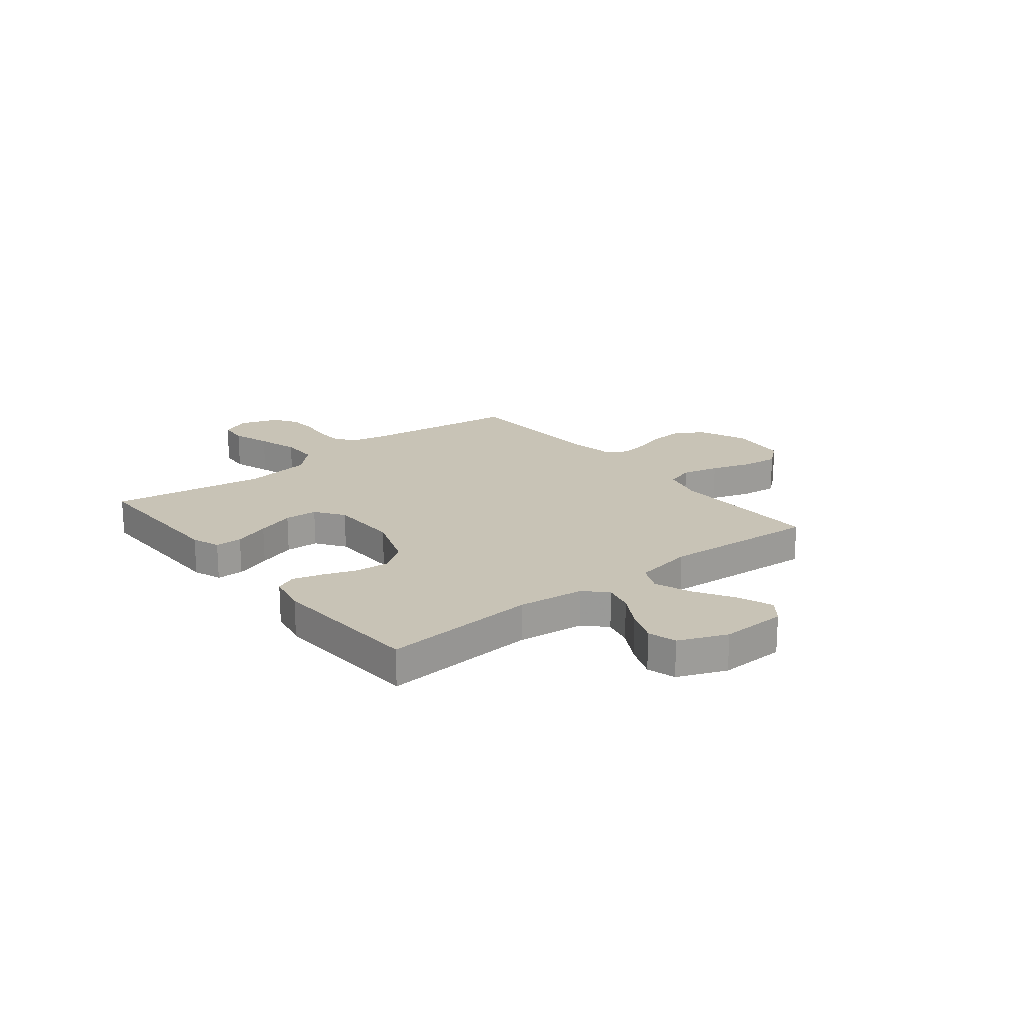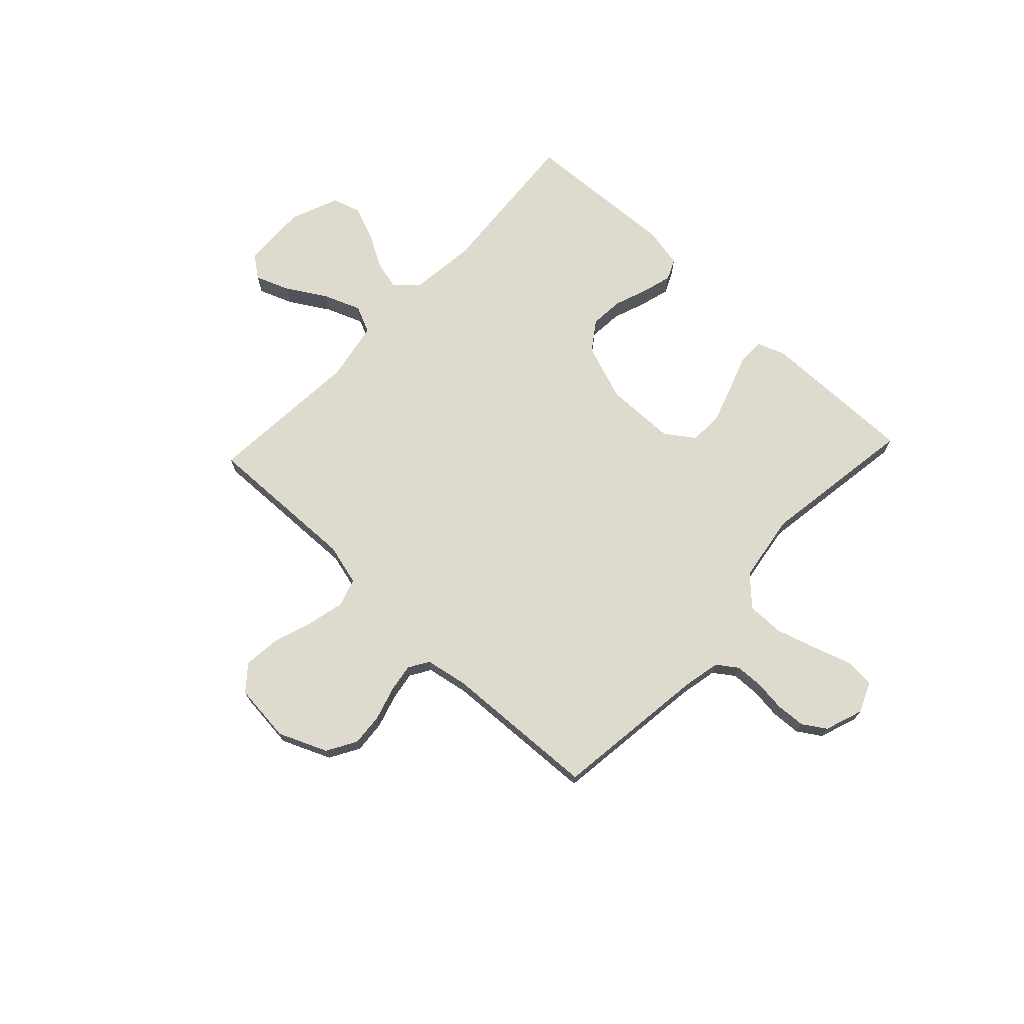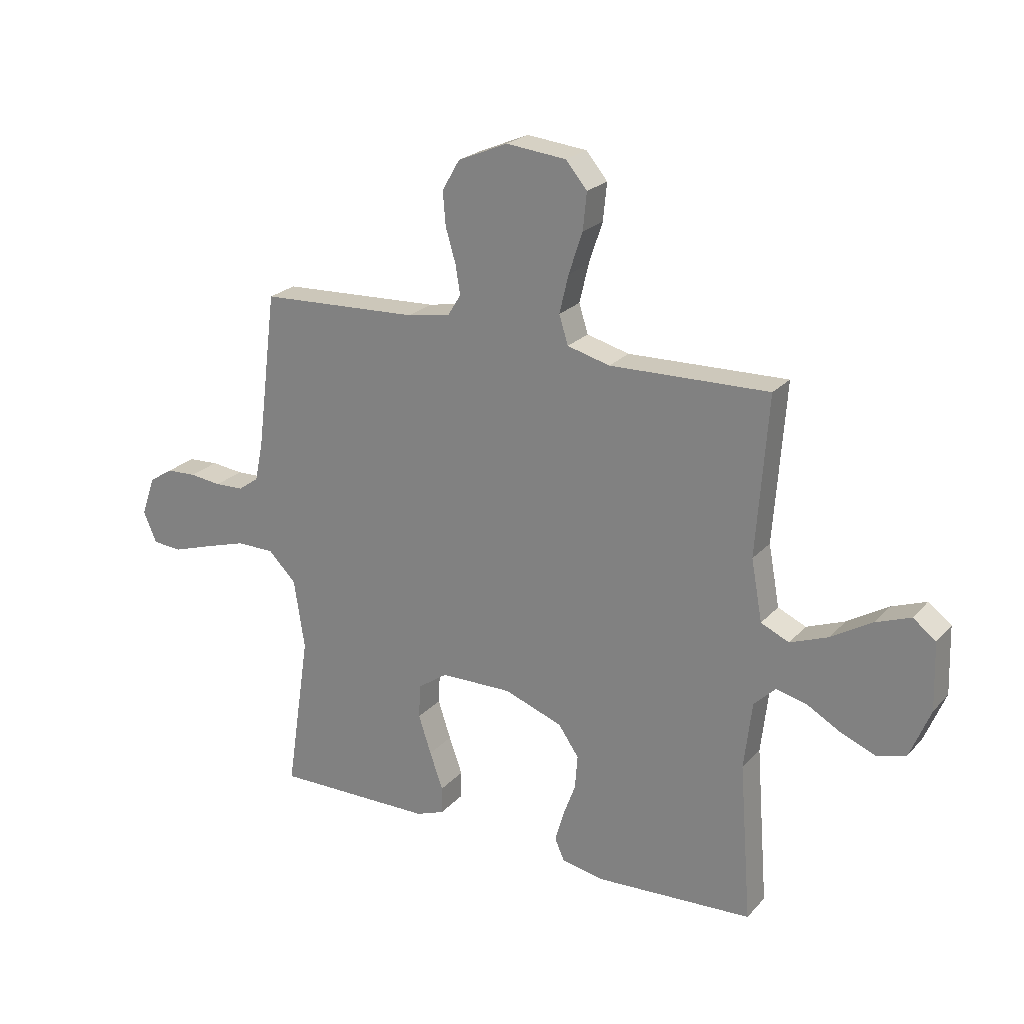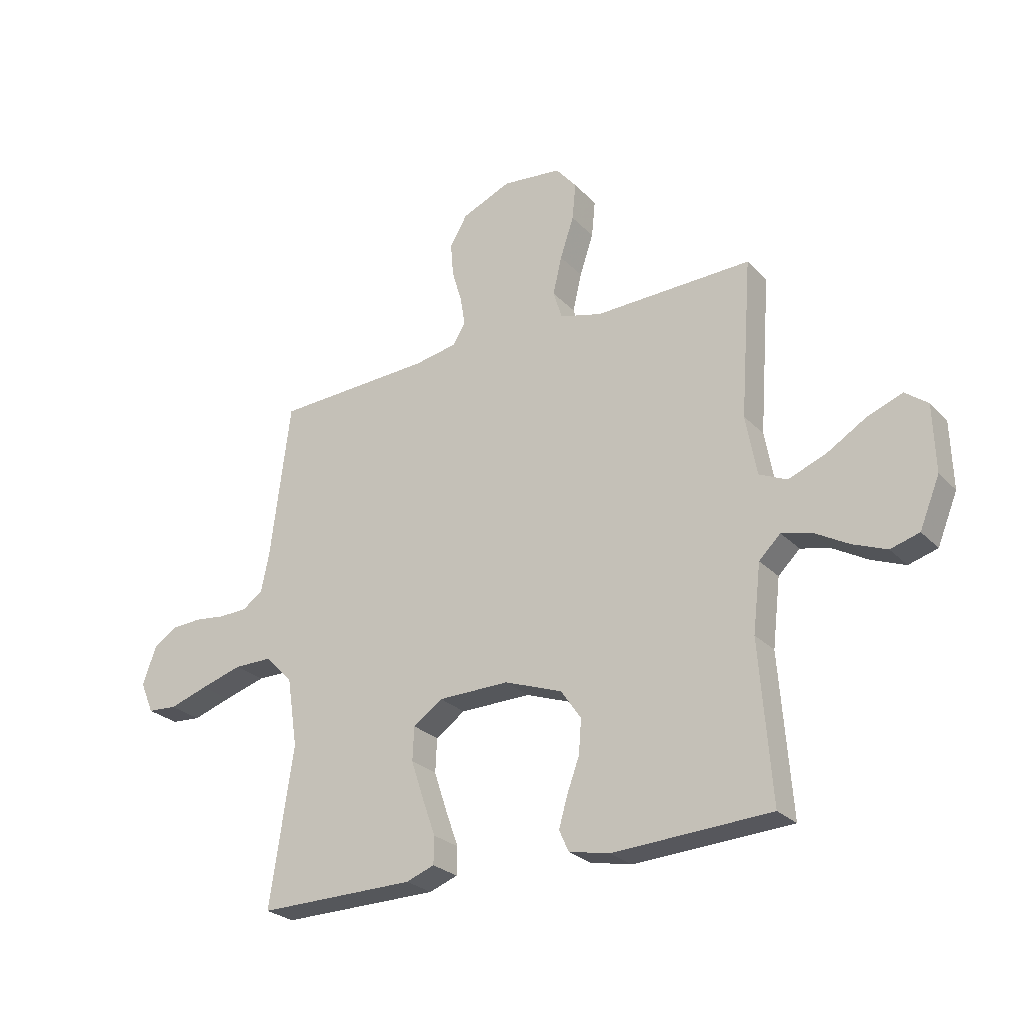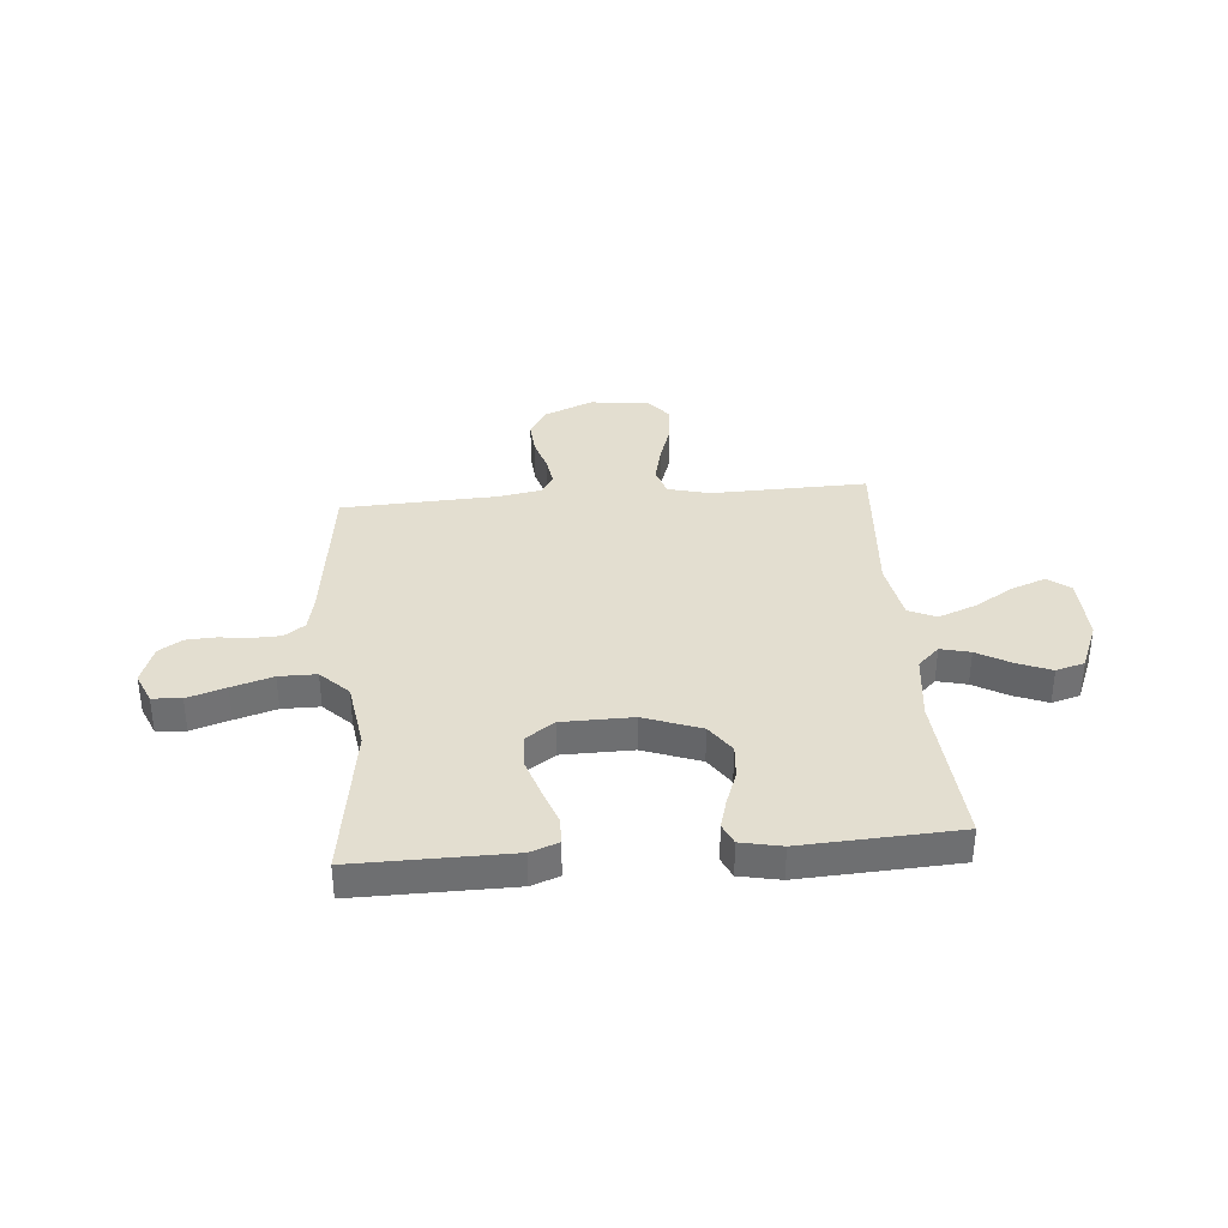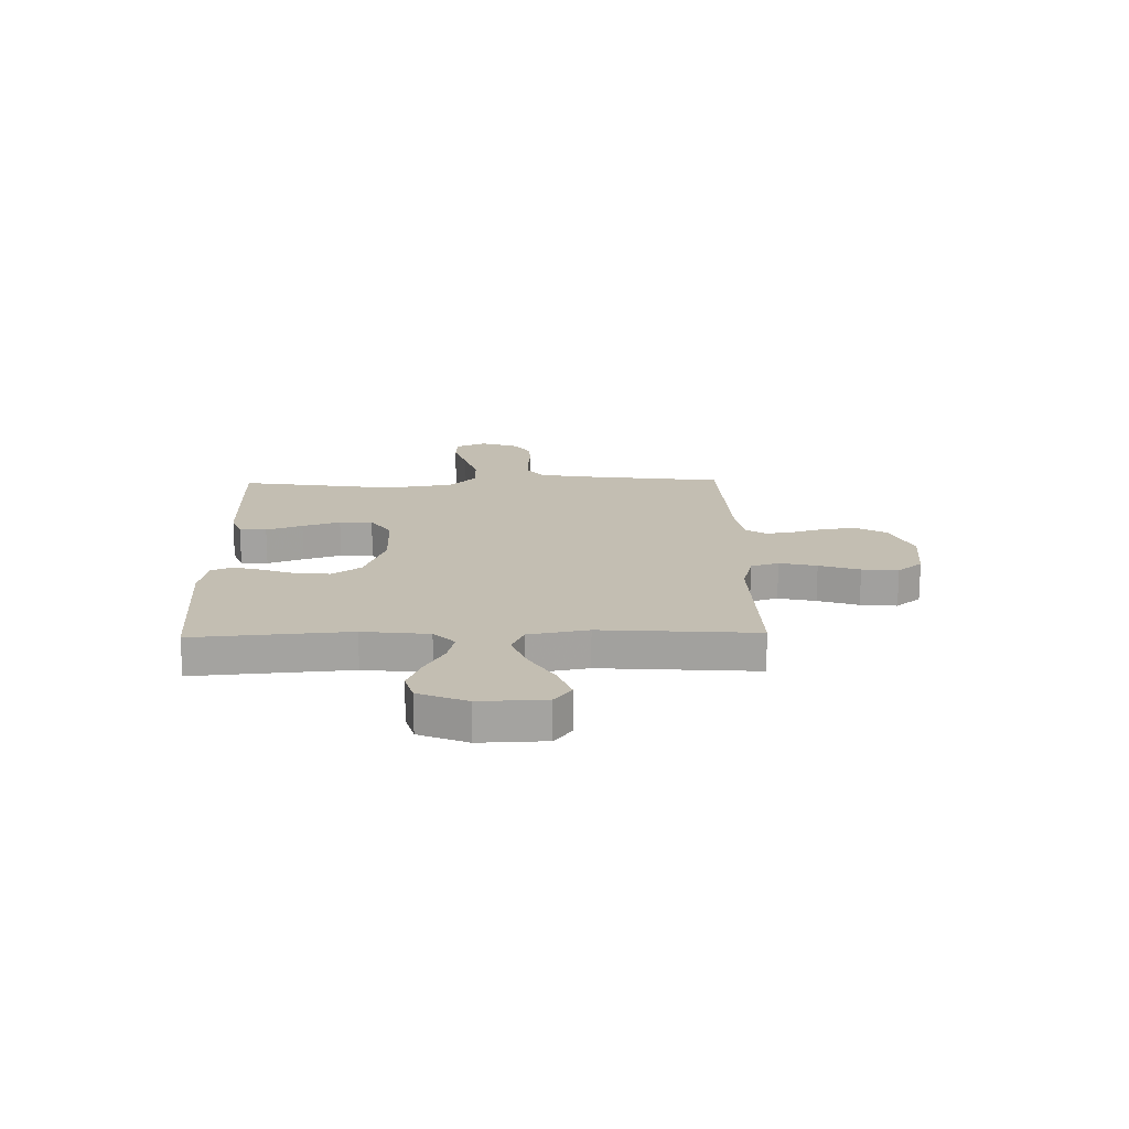
<metadata>
{"format":"obj","ext":"obj","renderer":"f3d","projection":"perspective","resolution":1024,"background":"white","views":[{"elev":19.5,"azim":-128.6,"up":"+Y"},{"elev":71.3,"azim":43.2,"up":"+Y"},{"elev":23.1,"azim":-149.5,"up":"+Z"},{"elev":-26.1,"azim":-147.1,"up":"+Z"},{"elev":35.8,"azim":175.2,"up":"+Y"},{"elev":17.4,"azim":-91.4,"up":"+Y"}]}
</metadata>
<code>
v -0.5 0.07 -0.5
v -0.477 0.07 -0.2
v -0.492 0.07 -0.072
v -0.533 0.07 -0.032
v -0.59 0.07 -0.046
v -0.655 0.07 -0.083
v -0.72 0.07 -0.109
v -0.775 0.07 -0.093
v -0.813 0.07 0
v -0.809 0.07 0.127
v -0.766 0.07 0.16
v -0.7 0.07 0.135
v -0.624 0.07 0.089
v -0.552 0.07 0.061
v -0.499 0.07 0.085
v -0.478 0.07 0.2
v -0.5 0.07 0.5
v -0.2 0.07 0.492
v -0.12 0.07 0.513
v -0.103 0.07 0.567
v -0.12 0.07 0.639
v -0.146 0.07 0.717
v -0.153 0.07 0.787
v -0.113 0.07 0.835
v 0 0.07 0.847
v 0.094 0.07 0.807
v 0.127 0.07 0.75
v 0.122 0.07 0.687
v 0.103 0.07 0.623
v 0.094 0.07 0.568
v 0.118 0.07 0.529
v 0.2 0.07 0.514
v 0.5 0.07 0.5
v 0.538 0.07 0.2
v 0.553 0.07 0.129
v 0.592 0.07 0.101
v 0.646 0.07 0.099
v 0.706 0.07 0.106
v 0.763 0.07 0.103
v 0.808 0.07 0.074
v 0.834 0.07 0
v 0.809 0.07 -0.059
v 0.753 0.07 -0.063
v 0.679 0.07 -0.039
v 0.6 0.07 -0.015
v 0.528 0.07 -0.015
v 0.475 0.07 -0.068
v 0.455 0.07 -0.2
v 0.5 0.07 -0.5
v 0.2 0.07 -0.497
v 0.146 0.07 -0.477
v 0.145 0.07 -0.425
v 0.17 0.07 -0.355
v 0.194 0.07 -0.282
v 0.191 0.07 -0.218
v 0.135 0.07 -0.179
v 0 0.07 -0.177
v -0.11 0.07 -0.217
v -0.149 0.07 -0.273
v -0.144 0.07 -0.338
v -0.12 0.07 -0.403
v -0.104 0.07 -0.46
v -0.122 0.07 -0.5
v -0.2 0.07 -0.516
v -0.5 0 -0.5
v -0.477 0 -0.2
v -0.492 0 -0.072
v -0.533 0 -0.032
v -0.59 0 -0.046
v -0.655 0 -0.083
v -0.72 0 -0.109
v -0.775 0 -0.093
v -0.813 0 0
v -0.809 0 0.127
v -0.766 0 0.16
v -0.7 0 0.135
v -0.624 0 0.089
v -0.552 0 0.061
v -0.499 0 0.085
v -0.478 0 0.2
v -0.5 0 0.5
v -0.2 0 0.492
v -0.12 0 0.513
v -0.103 0 0.567
v -0.12 0 0.639
v -0.146 0 0.717
v -0.153 0 0.787
v -0.113 0 0.835
v 0 0 0.847
v 0.094 0 0.807
v 0.127 0 0.75
v 0.122 0 0.687
v 0.103 0 0.623
v 0.094 0 0.568
v 0.118 0 0.529
v 0.2 0 0.514
v 0.5 0 0.5
v 0.538 0 0.2
v 0.553 0 0.129
v 0.592 0 0.101
v 0.646 0 0.099
v 0.706 0 0.106
v 0.763 0 0.103
v 0.808 0 0.074
v 0.834 0 0
v 0.809 0 -0.059
v 0.753 0 -0.063
v 0.679 0 -0.039
v 0.6 0 -0.015
v 0.528 0 -0.015
v 0.475 0 -0.068
v 0.455 0 -0.2
v 0.5 0 -0.5
v 0.2 0 -0.497
v 0.146 0 -0.477
v 0.145 0 -0.425
v 0.17 0 -0.355
v 0.194 0 -0.282
v 0.191 0 -0.218
v 0.135 0 -0.179
v 0 0 -0.177
v -0.11 0 -0.217
v -0.149 0 -0.273
v -0.144 0 -0.338
v -0.12 0 -0.403
v -0.104 0 -0.46
v -0.122 0 -0.5
v -0.2 0 -0.516
f 63 64 1 2
f 60 61 62 63
f 60 63 2 3
f 59 60 3 4
f 58 59 4
f 57 58 4
f 56 57 4
f 50 51 52 53
f 48 49 50 53
f 47 48 53 54
f 46 47 54 55
f 41 42 43 44
f 41 44 45
f 40 41 45 46
f 37 38 39 40
f 36 37 40 46
f 32 33 34
f 31 32 34 35
f 26 27 28 29
f 26 29 30
f 25 26 30
f 24 25 30
f 21 22 23 24
f 20 21 24 30
f 19 20 30 31
f 16 17 18
f 15 16 18 19
f 10 11 12 13
f 10 13 14
f 9 10 14
f 8 9 14
f 5 6 7 8
f 5 8 14 15
f 36 46 55 56
f 35 36 56 4
f 31 35 4
f 15 19 31
f 4 5 15 31
f 66 65 128 127
f 127 126 125 124
f 67 66 127 124
f 68 67 124 123
f 68 123 122
f 68 122 121
f 68 121 120
f 117 116 115 114
f 117 114 113 112
f 118 117 112 111
f 119 118 111 110
f 108 107 106 105
f 109 108 105
f 110 109 105 104
f 104 103 102 101
f 110 104 101 100
f 98 97 96
f 99 98 96 95
f 93 92 91 90
f 94 93 90
f 94 90 89
f 94 89 88
f 88 87 86 85
f 94 88 85 84
f 95 94 84 83
f 82 81 80
f 83 82 80 79
f 77 76 75 74
f 78 77 74
f 78 74 73
f 78 73 72
f 72 71 70 69
f 79 78 72 69
f 120 119 110 100
f 68 120 100 99
f 68 99 95
f 95 83 79
f 95 79 69 68
f 1 65 66 2
f 2 66 67 3
f 3 67 68 4
f 4 68 69 5
f 5 69 70 6
f 6 70 71 7
f 7 71 72 8
f 8 72 73 9
f 9 73 74 10
f 10 74 75 11
f 11 75 76 12
f 12 76 77 13
f 13 77 78 14
f 14 78 79 15
f 15 79 80 16
f 16 80 81 17
f 17 81 82 18
f 18 82 83 19
f 19 83 84 20
f 20 84 85 21
f 21 85 86 22
f 22 86 87 23
f 23 87 88 24
f 24 88 89 25
f 25 89 90 26
f 26 90 91 27
f 27 91 92 28
f 28 92 93 29
f 29 93 94 30
f 30 94 95 31
f 31 95 96 32
f 32 96 97 33
f 33 97 98 34
f 34 98 99 35
f 35 99 100 36
f 36 100 101 37
f 37 101 102 38
f 38 102 103 39
f 39 103 104 40
f 40 104 105 41
f 41 105 106 42
f 42 106 107 43
f 43 107 108 44
f 44 108 109 45
f 45 109 110 46
f 46 110 111 47
f 47 111 112 48
f 48 112 113 49
f 49 113 114 50
f 50 114 115 51
f 51 115 116 52
f 52 116 117 53
f 53 117 118 54
f 54 118 119 55
f 55 119 120 56
f 56 120 121 57
f 57 121 122 58
f 58 122 123 59
f 59 123 124 60
f 60 124 125 61
f 61 125 126 62
f 62 126 127 63
f 63 127 128 64
f 64 128 65 1

</code>
